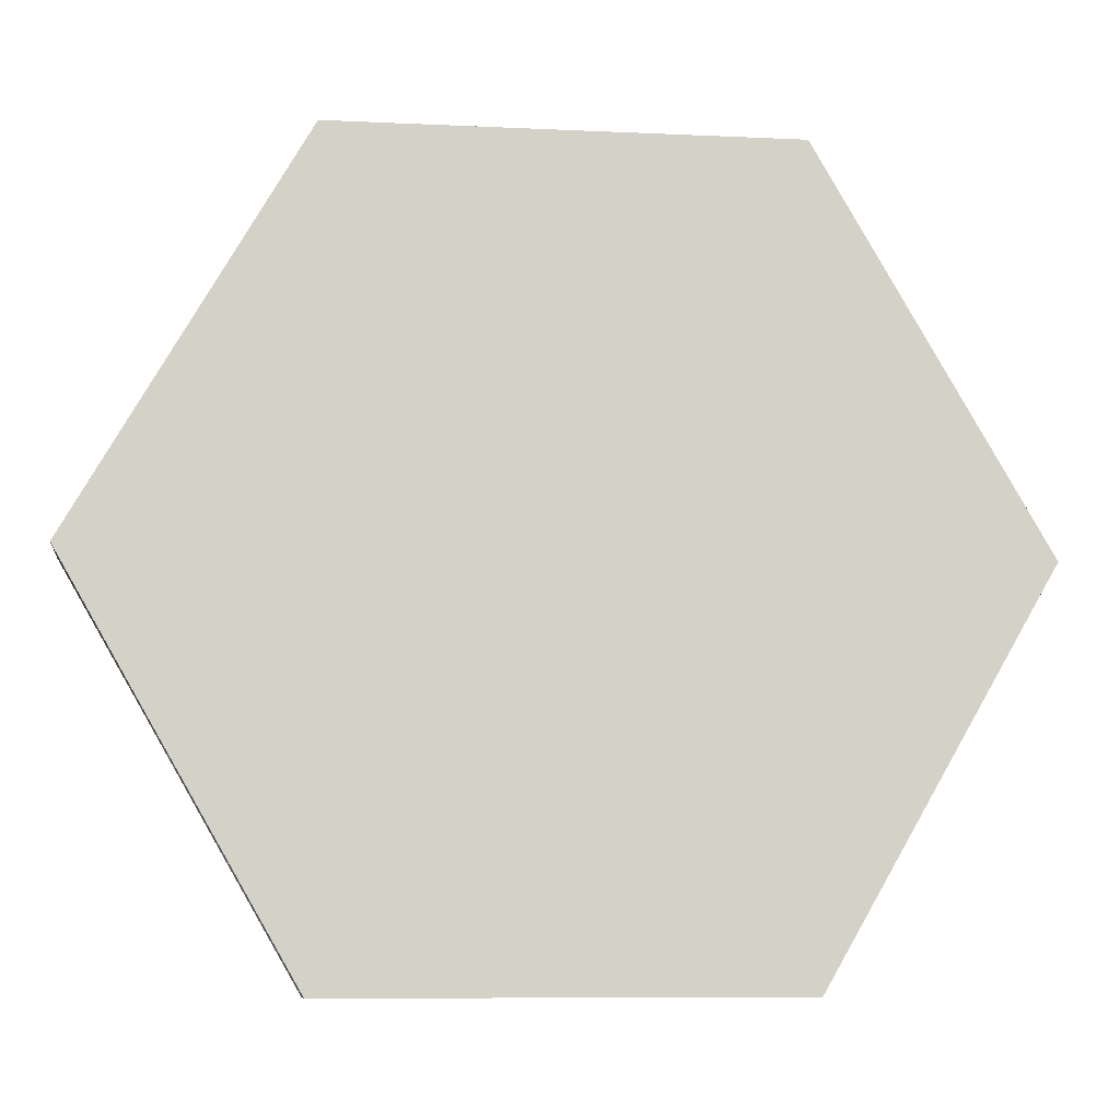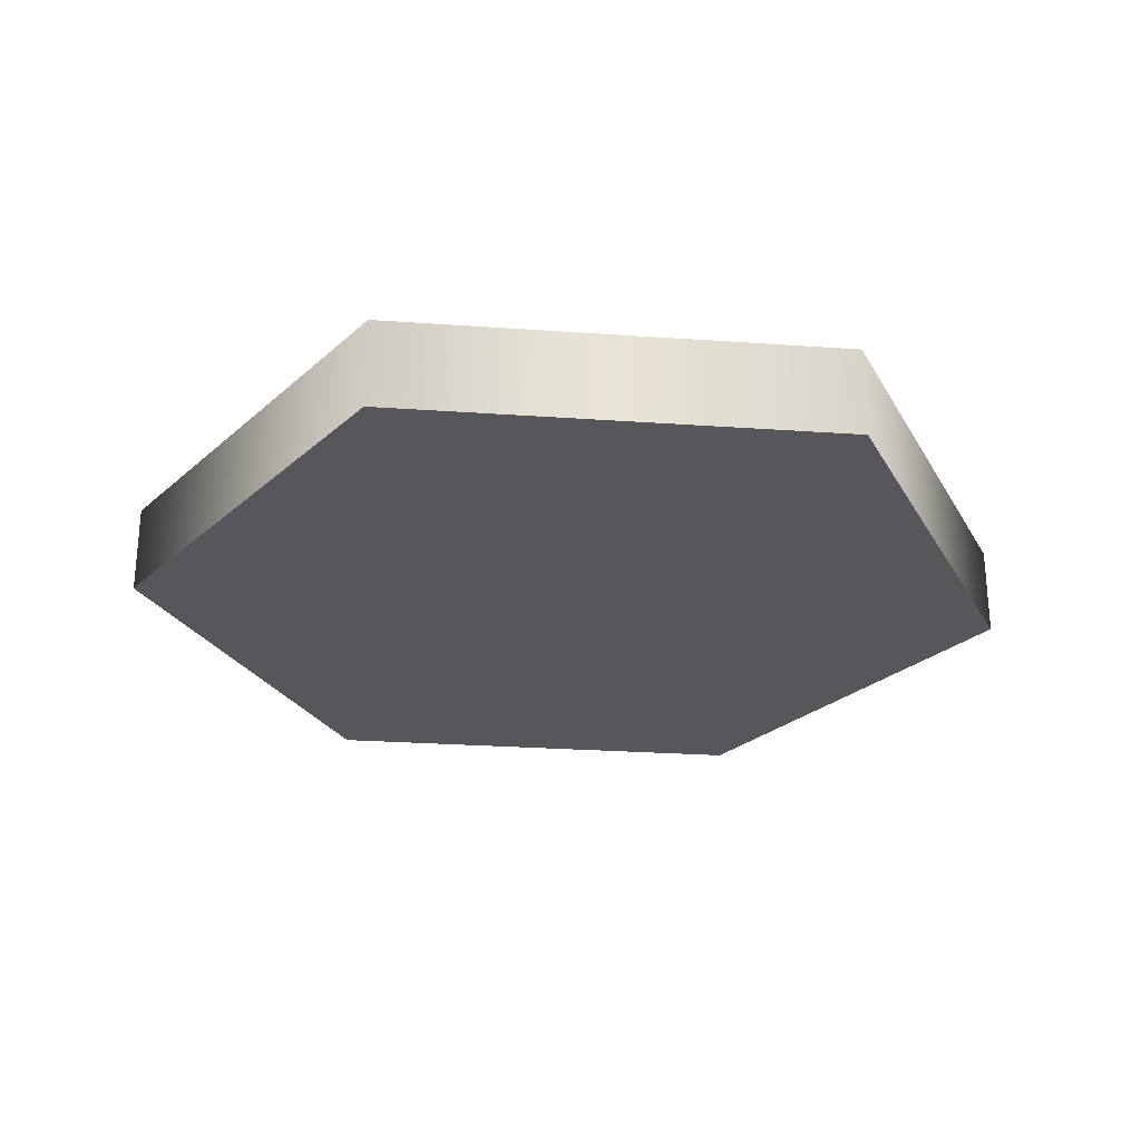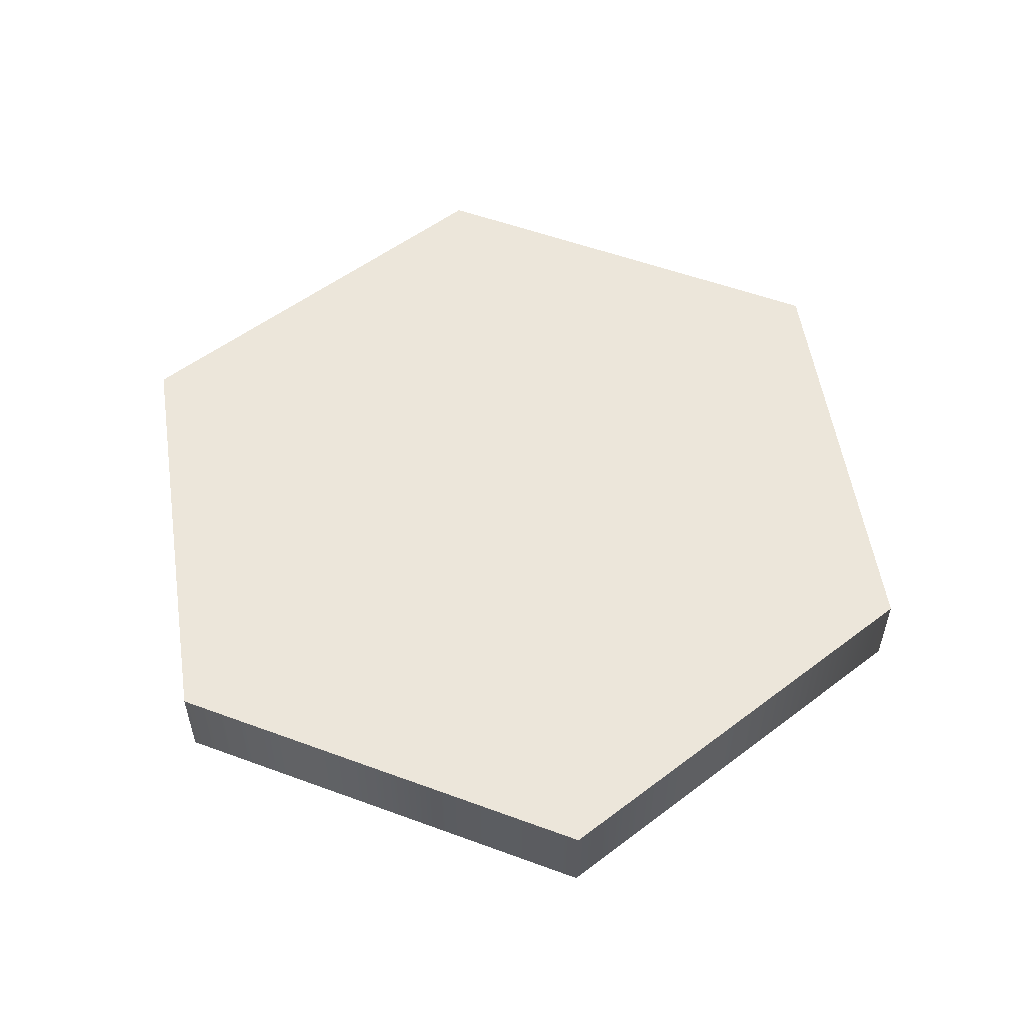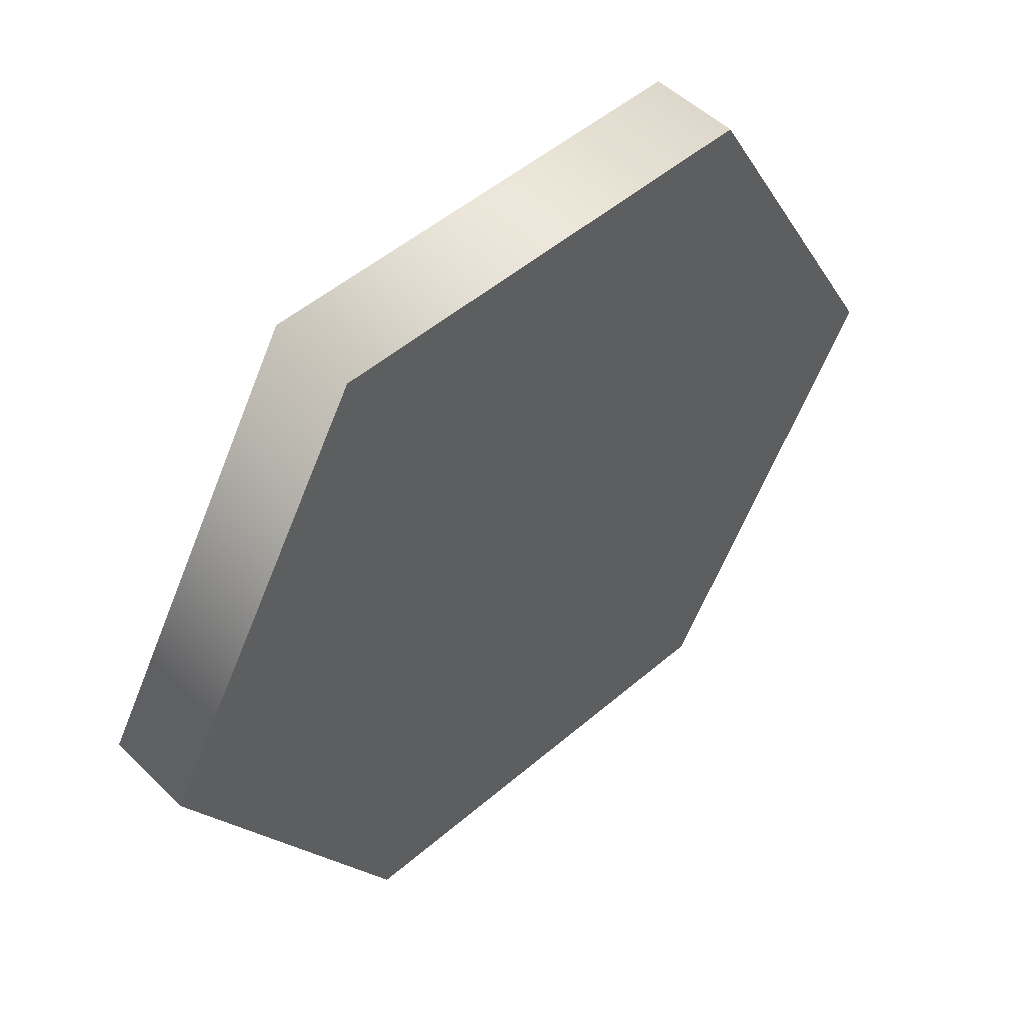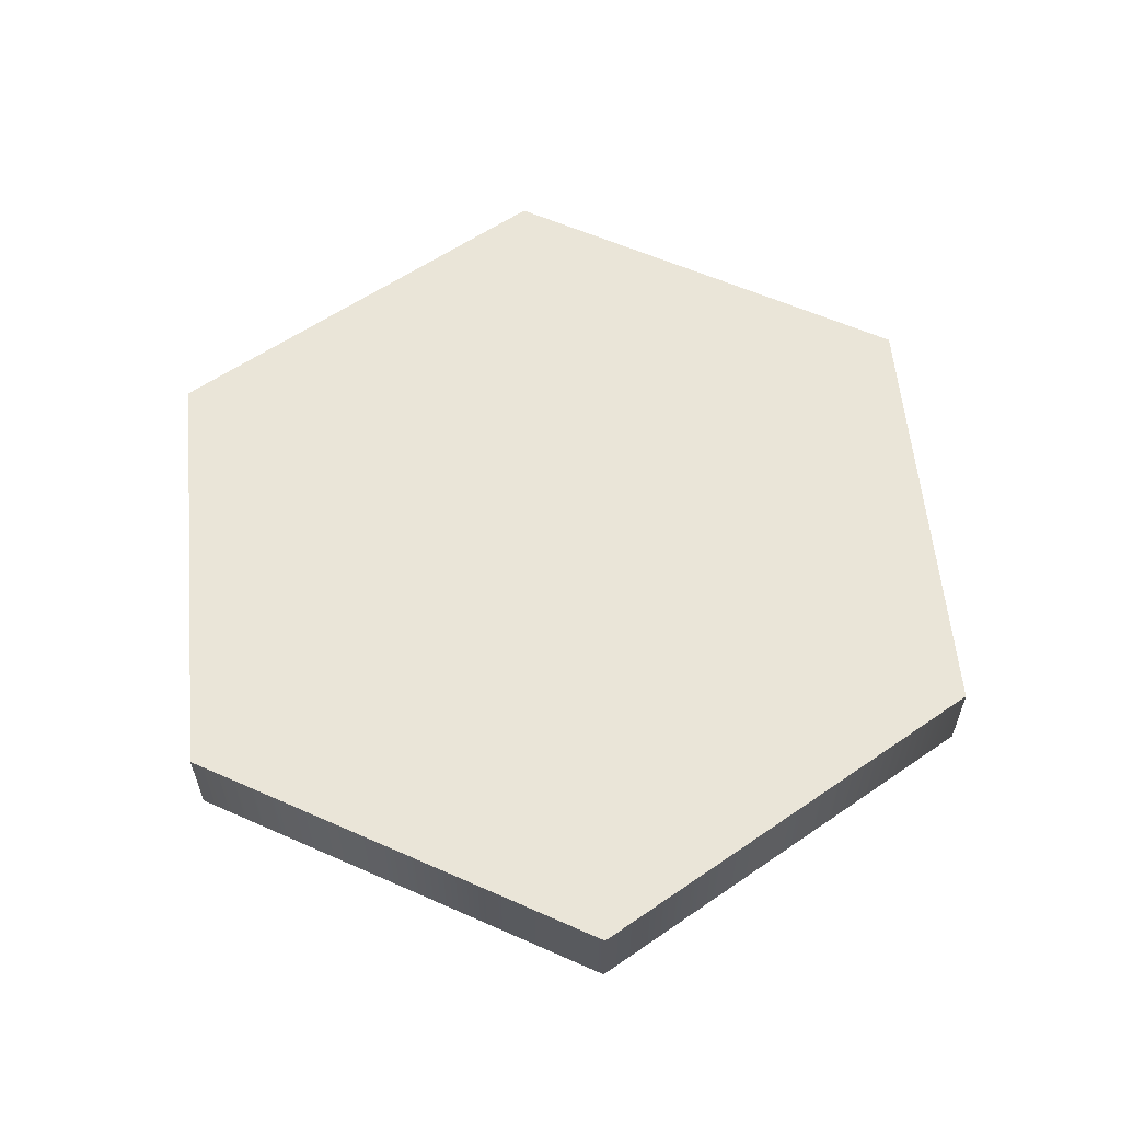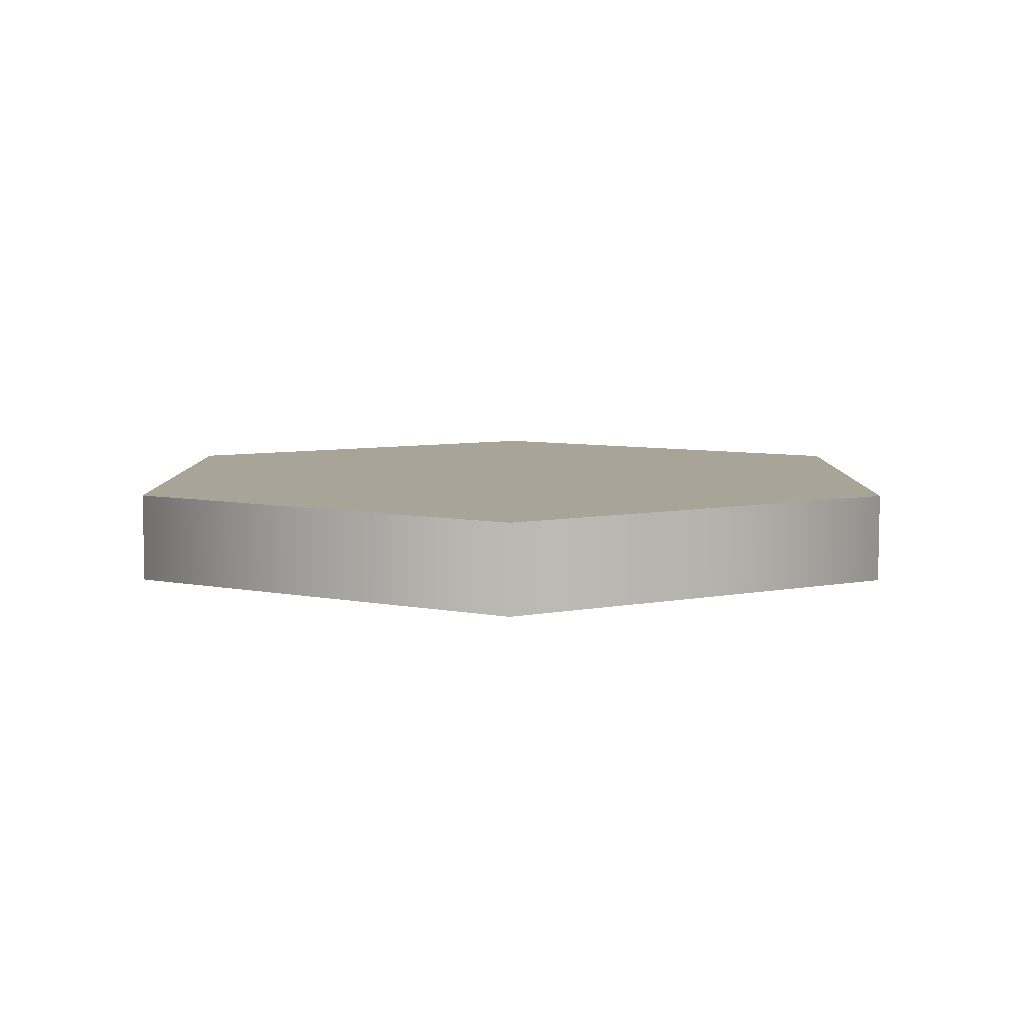
<metadata>
{"format":"obj","ext":"obj","renderer":"f3d","projection":"perspective","resolution":1024,"background":"white","views":[{"elev":-9.4,"azim":173.0,"up":"+Z"},{"elev":-26.5,"azim":173.7,"up":"+Y"},{"elev":54.5,"azim":-158.7,"up":"+Y"},{"elev":50.5,"azim":-43.2,"up":"+Z"},{"elev":58.8,"azim":144.6,"up":"+Y"},{"elev":7.0,"azim":90.3,"up":"+Y"}]}
</metadata>
<code>
v 0 0.1 0
v 1 0.1 0
v 0.5 0.1 -0.866
v 0 0.1 0
v 0.5 0.1 -0.866
v -0.5 0.1 -0.866
v 0 0.1 0
v -0.5 0.1 -0.866
v -1 0.1 0
v 0 0.1 0
v -1 0.1 0
v -0.5 0.1 0.866
v 0 0.1 0
v -0.5 0.1 0.866
v 0.5 0.1 0.866
v 0 0.1 0
v 0.5 0.1 0.866
v 1 0.1 0
v 0 -0.1 0
v 0.5 -0.1 -0.866
v 1 -0.1 0
v 0 -0.1 0
v -0.5 -0.1 -0.866
v 0.5 -0.1 -0.866
v 0 -0.1 0
v -1 -0.1 0
v -0.5 -0.1 -0.866
v 0 -0.1 0
v -0.5 -0.1 0.866
v -1 -0.1 0
v 0 -0.1 0
v 0.5 -0.1 0.866
v -0.5 -0.1 0.866
v 0 -0.1 0
v 1 -0.1 0
v 0.5 -0.1 0.866
v -0.5 0.1 0.866
v 0.5 -0.1 0.866
v 0.5 0.1 0.866
v -0.5 0.1 0.866
v -0.5 -0.1 0.866
v 0.5 -0.1 0.866
v 0.5 0.1 0.866
v 0.5 -0.1 0.866
v 1 -0.1 0
v 0.5 0.1 0.866
v 1 -0.1 0
v 1 0.1 0
v 1 -0.1 0
v 0.5 0.1 -0.866
v 1 0.1 0
v 0.5 -0.1 -0.866
v 0.5 0.1 -0.866
v 1 -0.1 0
v 0.5 -0.1 -0.866
v -0.5 0.1 -0.866
v 0.5 0.1 -0.866
v 0.5 -0.1 -0.866
v -0.5 -0.1 -0.866
v -0.5 0.1 -0.866
v -0.5 -0.1 -0.866
v -1 0.1 0
v -0.5 0.1 -0.866
v -0.5 -0.1 -0.866
v -1 -0.1 0
v -1 0.1 0
v -1 -0.1 0
v -0.5 -0.1 0.866
v -1 0.1 0
v -0.5 -0.1 0.866
v -0.5 0.1 0.866
v -1 0.1 0
f 1 2 3
f 4 5 6
f 7 8 9
f 10 11 12
f 13 14 15
f 16 17 18
f 19 20 21
f 22 23 24
f 25 26 27
f 28 29 30
f 31 32 33
f 34 35 36
f 37 38 39
f 40 41 42
f 43 44 45
f 46 47 48
f 49 50 51
f 52 53 54
f 55 56 57
f 58 59 60
f 61 62 63
f 64 65 66
f 67 68 69
f 70 71 72

</code>
